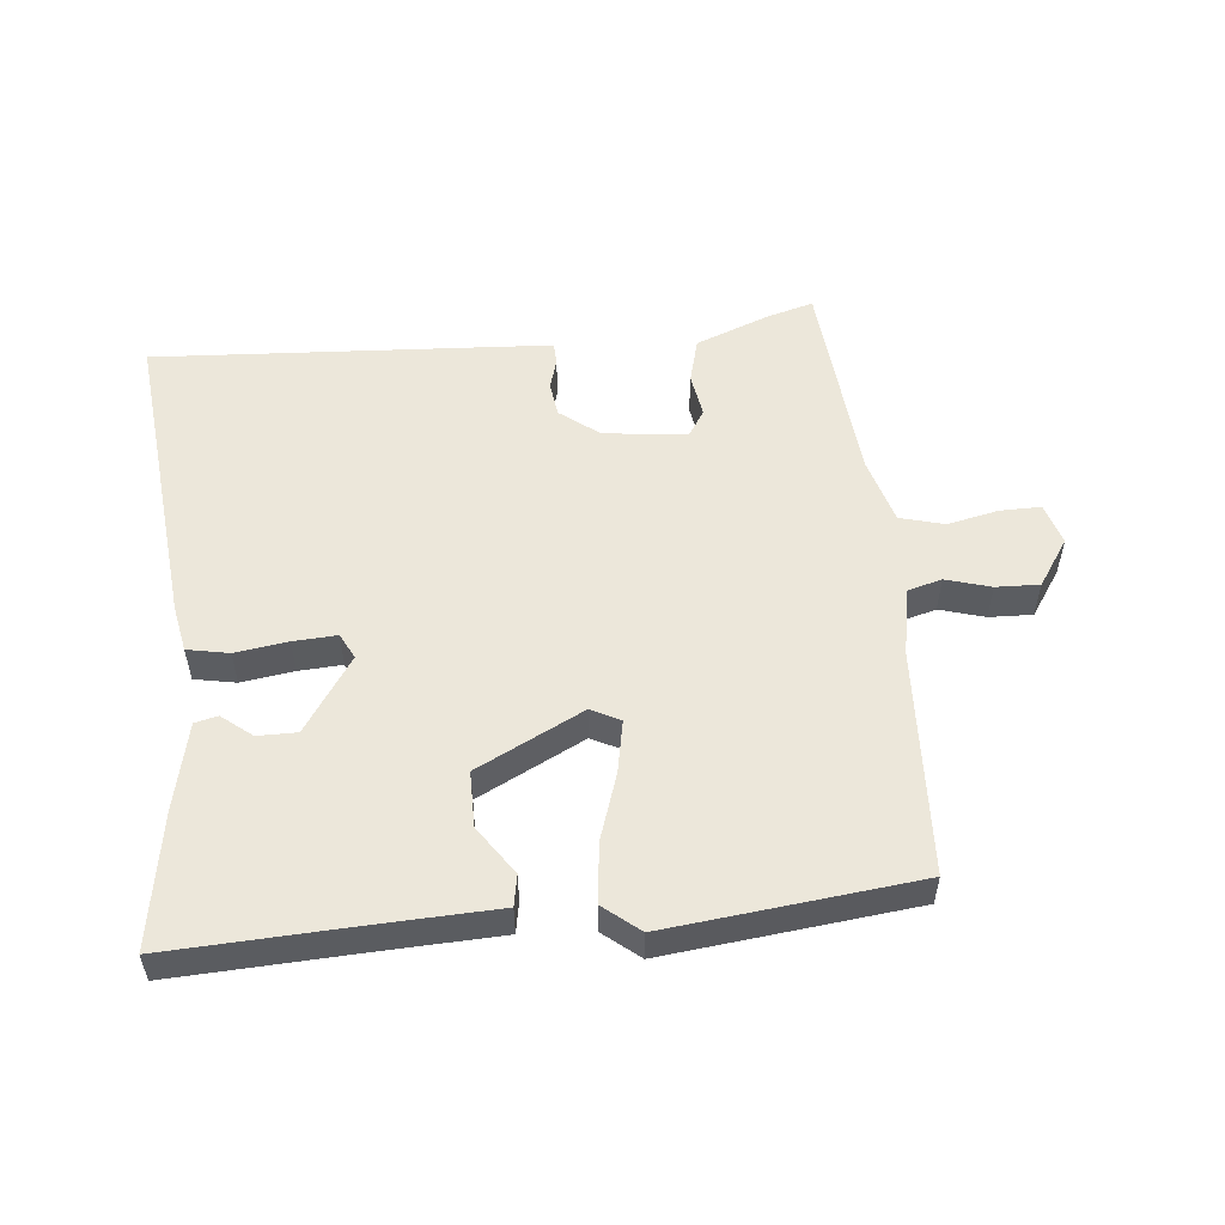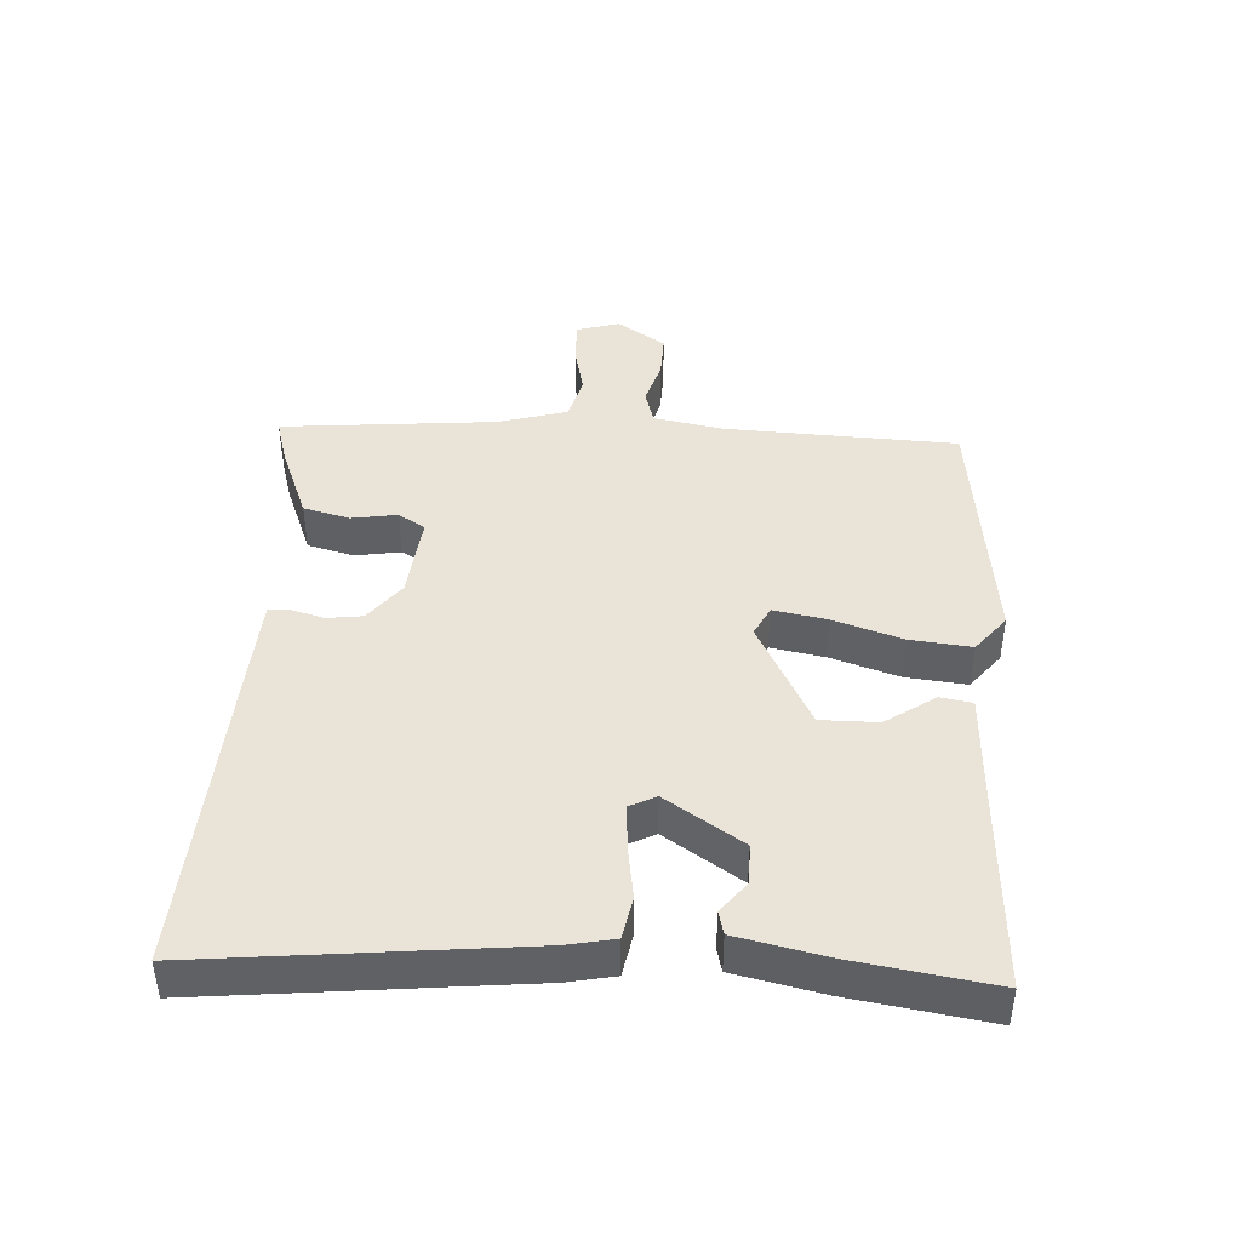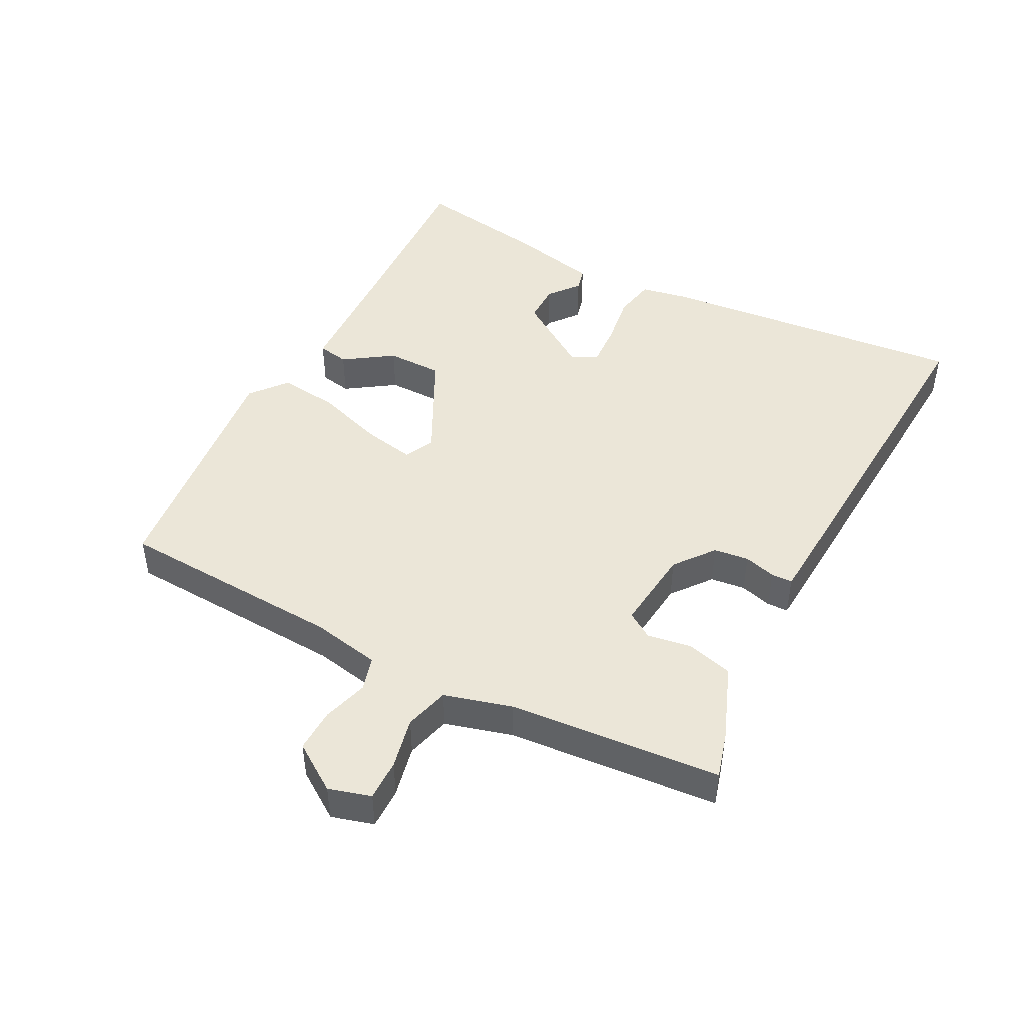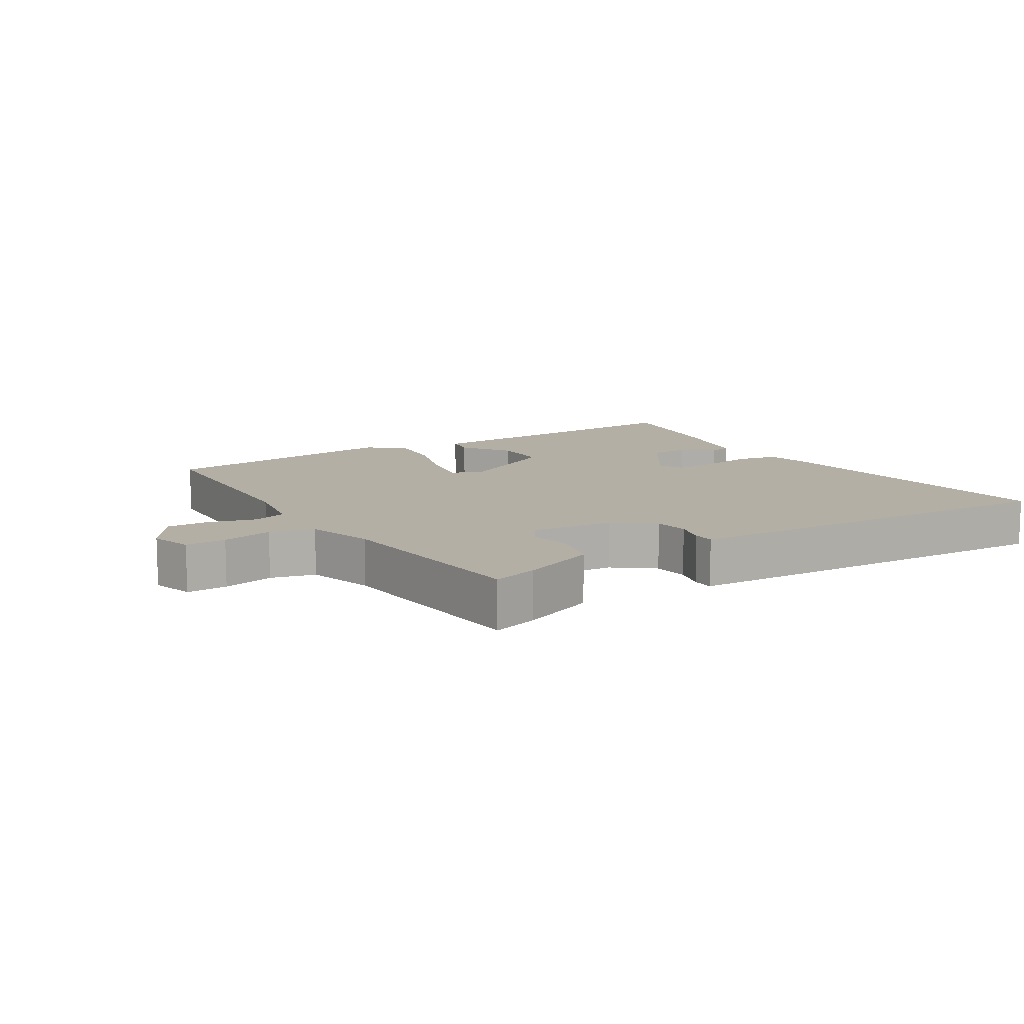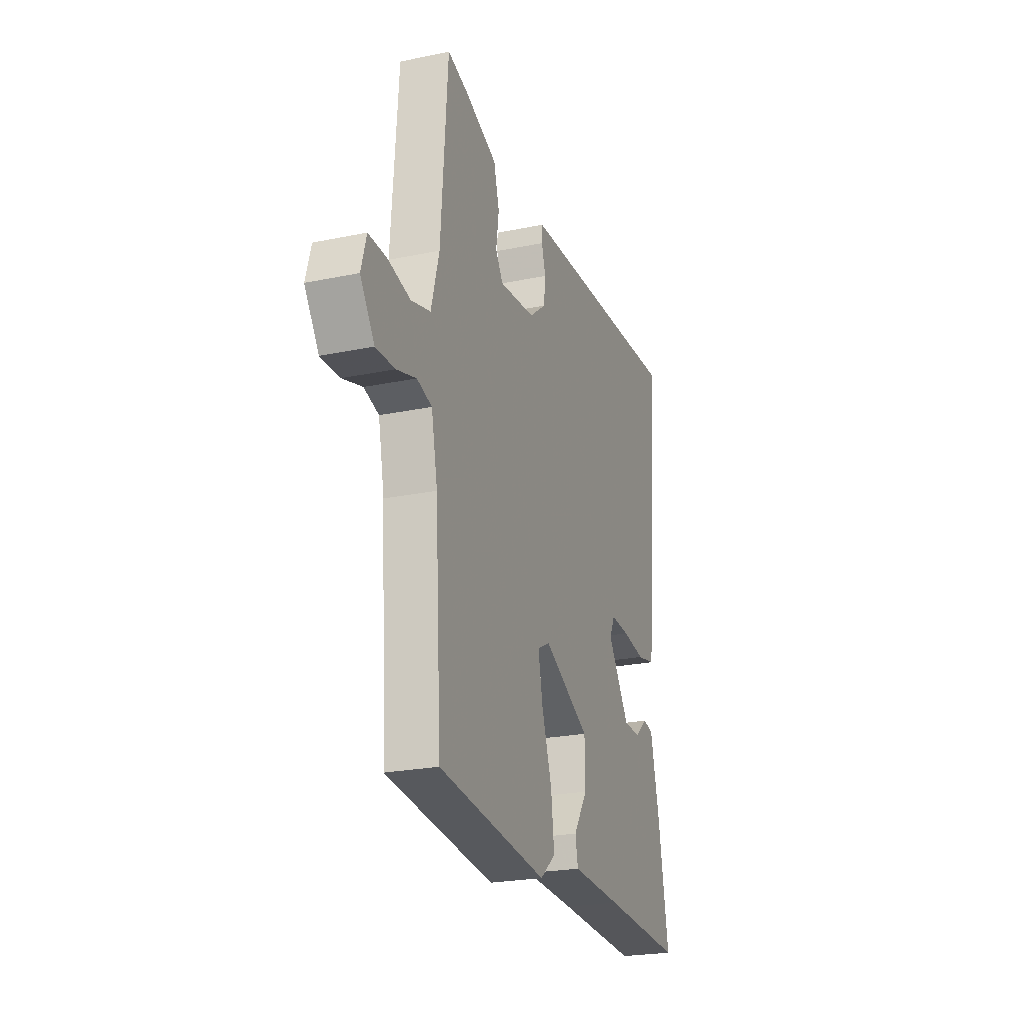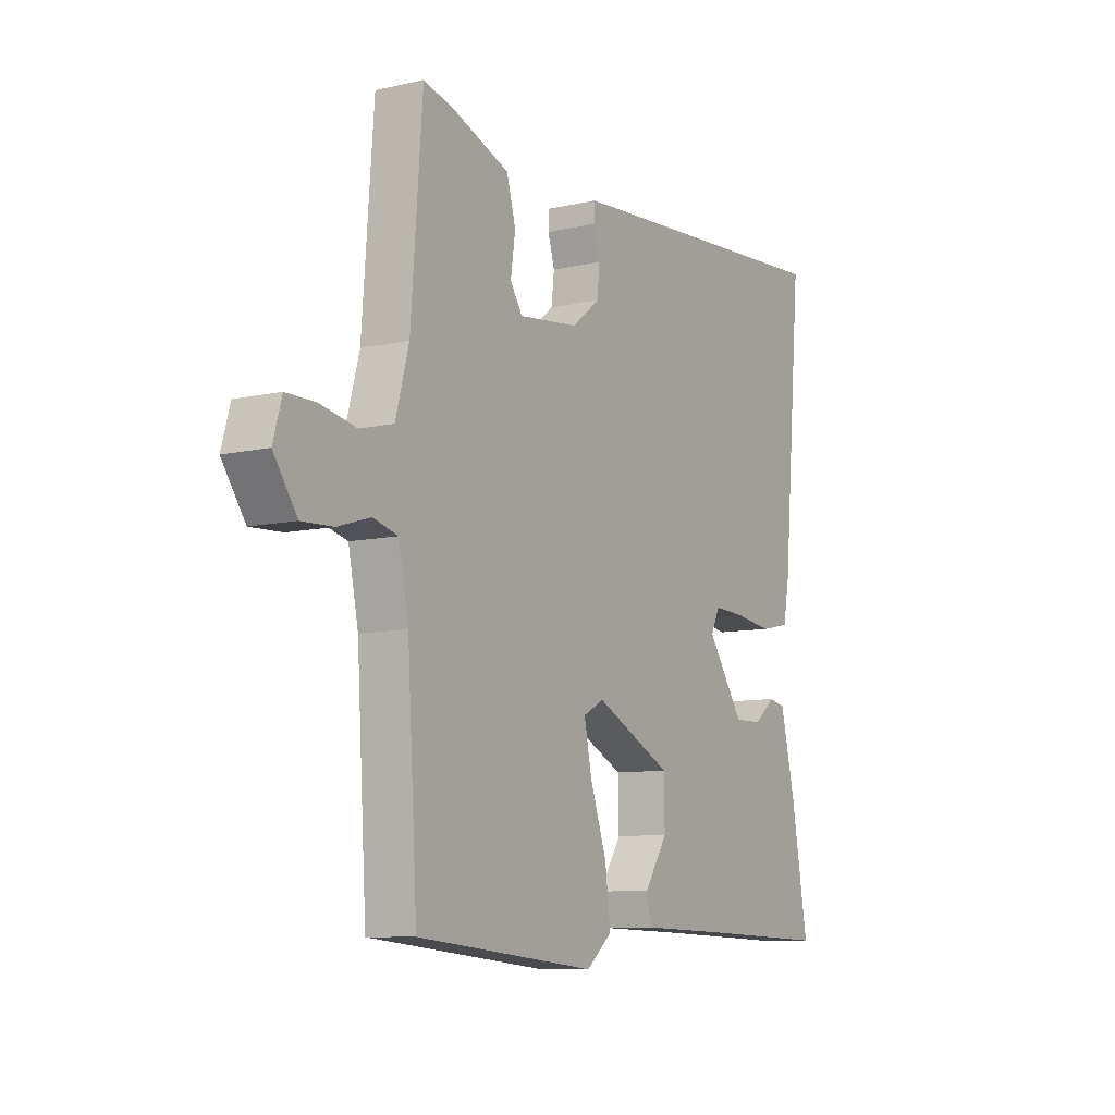
<metadata>
{"format":"obj","ext":"obj","renderer":"f3d","projection":"perspective","resolution":1024,"background":"white","views":[{"elev":53.6,"azim":173.7,"up":"+Y"},{"elev":43.0,"azim":92.3,"up":"+Y"},{"elev":46.3,"azim":-63.0,"up":"+Y"},{"elev":11.3,"azim":-33.1,"up":"+Y"},{"elev":-23.9,"azim":-71.0,"up":"+Z"},{"elev":-9.0,"azim":-58.7,"up":"+Z"}]}
</metadata>
<code>
v 0.5 0.07 -0.5
v 0.214 0.07 -0.49
v 0.037 0.07 -0.485
v 0.028 0.07 -0.438
v 0.077 0.07 -0.364
v 0.076 0.07 -0.279
v -0.086 0.07 -0.199
v -0.13 0.07 -0.222
v -0.114 0.07 -0.301
v -0.079 0.07 -0.403
v -0.068 0.07 -0.493
v -0.122 0.07 -0.538
v -0.5 0.07 -0.5
v -0.521 0.07 -0.156
v -0.542 0.07 -0.052
v -0.594 0.07 -0.038
v -0.662 0.07 -0.059
v -0.728 0.07 -0.062
v -0.777 0.07 0.009
v -0.759 0.07 0.073
v -0.697 0.07 0.073
v -0.619 0.07 0.057
v -0.552 0.07 0.076
v -0.524 0.07 0.179
v -0.5 0.07 0.5
v -0.43 0.07 0.481
v -0.316 0.07 0.438
v -0.297 0.07 0.369
v -0.307 0.07 0.301
v -0.281 0.07 0.262
v -0.155 0.07 0.277
v -0.096 0.07 0.324
v -0.09 0.07 0.377
v -0.104 0.07 0.425
v -0.103 0.07 0.457
v -0.053 0.07 0.461
v 0.5 0.07 0.5
v 0.458 0.07 0.028
v 0.445 0.07 -0.043
v 0.382 0.07 -0.056
v 0.302 0.07 -0.045
v 0.236 0.07 -0.042
v 0.217 0.07 -0.081
v 0.294 0.07 -0.194
v 0.354 0.07 -0.193
v 0.399 0.07 -0.156
v 0.434 0.07 -0.164
v 0.465 0.07 -0.297
v 0.5 0 -0.5
v 0.214 0 -0.49
v 0.037 0 -0.485
v 0.028 0 -0.438
v 0.077 0 -0.364
v 0.076 0 -0.279
v -0.086 0 -0.199
v -0.13 0 -0.222
v -0.114 0 -0.301
v -0.079 0 -0.403
v -0.068 0 -0.493
v -0.122 0 -0.538
v -0.5 0 -0.5
v -0.521 0 -0.156
v -0.542 0 -0.052
v -0.594 0 -0.038
v -0.662 0 -0.059
v -0.728 0 -0.062
v -0.777 0 0.009
v -0.759 0 0.073
v -0.697 0 0.073
v -0.619 0 0.057
v -0.552 0 0.076
v -0.524 0 0.179
v -0.5 0 0.5
v -0.43 0 0.481
v -0.316 0 0.438
v -0.297 0 0.369
v -0.307 0 0.301
v -0.281 0 0.262
v -0.155 0 0.277
v -0.096 0 0.324
v -0.09 0 0.377
v -0.104 0 0.425
v -0.103 0 0.457
v -0.053 0 0.461
v 0.5 0 0.5
v 0.458 0 0.028
v 0.445 0 -0.043
v 0.382 0 -0.056
v 0.302 0 -0.045
v 0.236 0 -0.042
v 0.217 0 -0.081
v 0.294 0 -0.194
v 0.354 0 -0.193
v 0.399 0 -0.156
v 0.434 0 -0.164
v 0.465 0 -0.297
f 48 1 2
f 47 48 2
f 46 47 2
f 45 46 2
f 3 4 5
f 2 3 5
f 45 2 5
f 44 45 5
f 43 44 5 6
f 42 43 6 7
f 39 40 41
f 38 39 41
f 37 38 41
f 36 37 41
f 35 36 41
f 34 35 41
f 33 34 41
f 32 33 41 42
f 31 32 42 7
f 27 28 29
f 26 27 29
f 25 26 29
f 24 25 29
f 23 24 29 30
f 20 21 22
f 19 20 22
f 18 19 22
f 17 18 22
f 16 17 22
f 15 16 22 23
f 31 7 8
f 30 31 8
f 23 30 8
f 15 23 8
f 14 15 8
f 12 13 14
f 11 12 14
f 10 11 14
f 9 10 14
f 8 9 14
f 50 49 96
f 50 96 95
f 50 95 94
f 50 94 93
f 53 52 51
f 53 51 50
f 53 50 93
f 53 93 92
f 54 53 92 91
f 55 54 91 90
f 89 88 87
f 89 87 86
f 89 86 85
f 89 85 84
f 89 84 83
f 89 83 82
f 89 82 81
f 90 89 81 80
f 55 90 80 79
f 77 76 75
f 77 75 74
f 77 74 73
f 77 73 72
f 78 77 72 71
f 70 69 68
f 70 68 67
f 70 67 66
f 70 66 65
f 70 65 64
f 71 70 64 63
f 56 55 79
f 56 79 78
f 56 78 71
f 56 71 63
f 56 63 62
f 62 61 60
f 62 60 59
f 62 59 58
f 62 58 57
f 62 57 56
f 1 49 50 2
f 2 50 51 3
f 3 51 52 4
f 4 52 53 5
f 5 53 54 6
f 6 54 55 7
f 7 55 56 8
f 8 56 57 9
f 9 57 58 10
f 10 58 59 11
f 11 59 60 12
f 12 60 61 13
f 13 61 62 14
f 14 62 63 15
f 15 63 64 16
f 16 64 65 17
f 17 65 66 18
f 18 66 67 19
f 19 67 68 20
f 20 68 69 21
f 21 69 70 22
f 22 70 71 23
f 23 71 72 24
f 24 72 73 25
f 25 73 74 26
f 26 74 75 27
f 27 75 76 28
f 28 76 77 29
f 29 77 78 30
f 30 78 79 31
f 31 79 80 32
f 32 80 81 33
f 33 81 82 34
f 34 82 83 35
f 35 83 84 36
f 36 84 85 37
f 37 85 86 38
f 38 86 87 39
f 39 87 88 40
f 40 88 89 41
f 41 89 90 42
f 42 90 91 43
f 43 91 92 44
f 44 92 93 45
f 45 93 94 46
f 46 94 95 47
f 47 95 96 48
f 48 96 49 1

</code>
